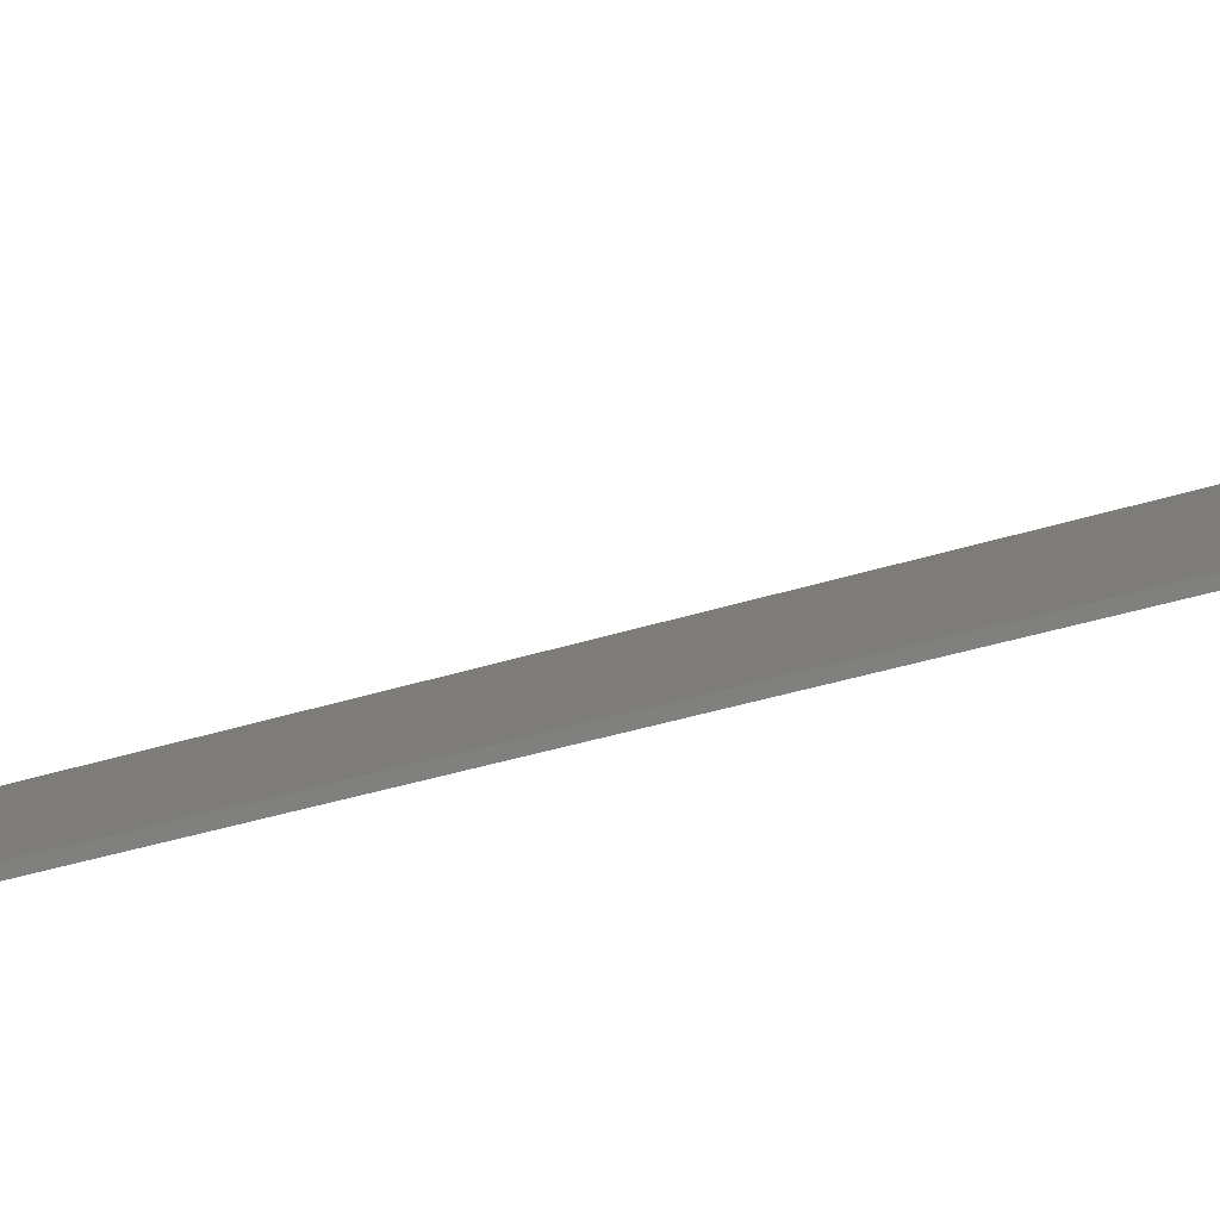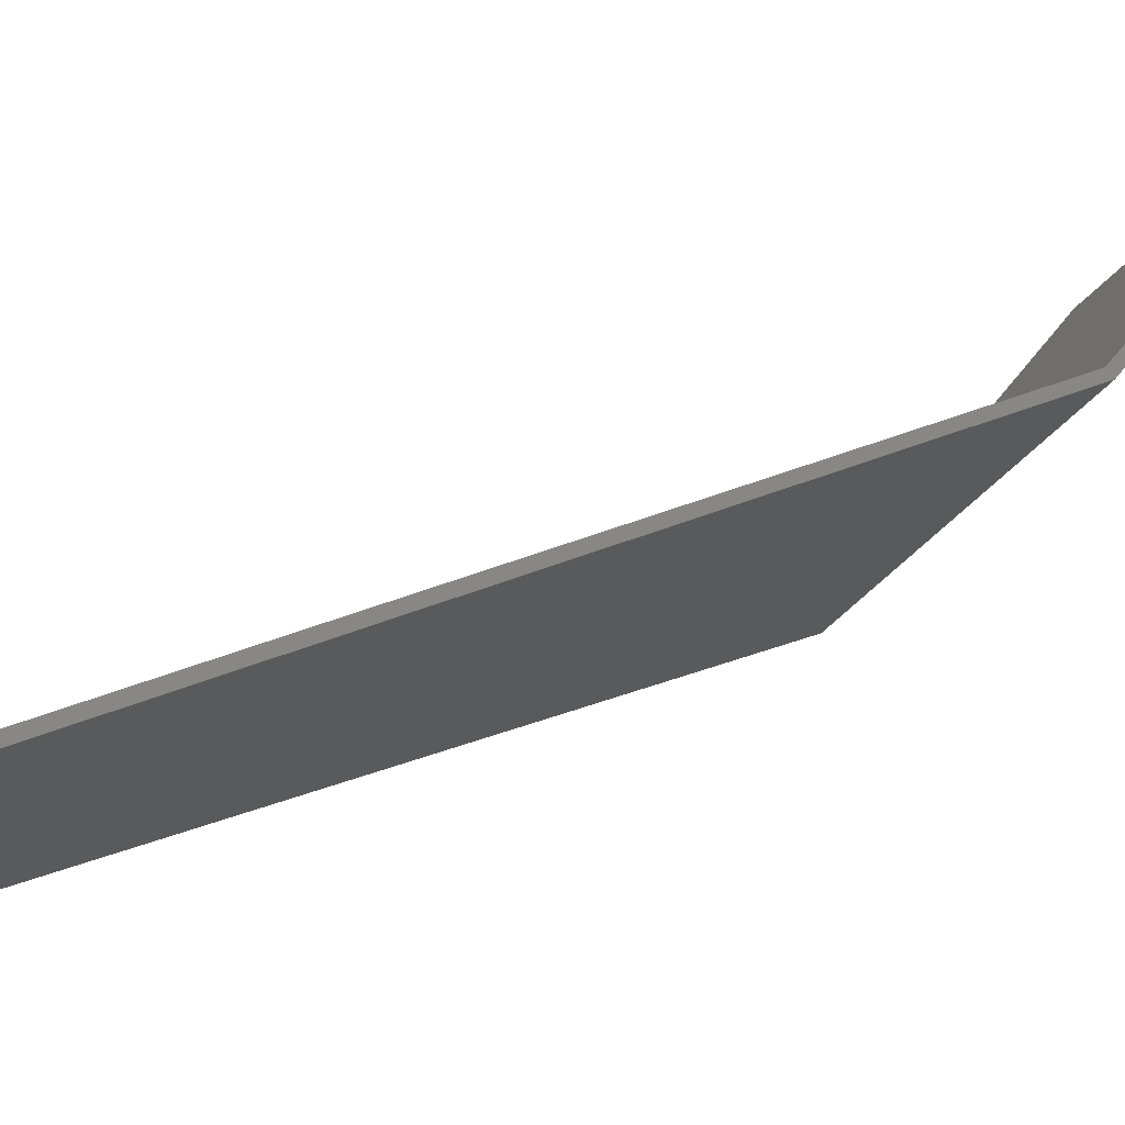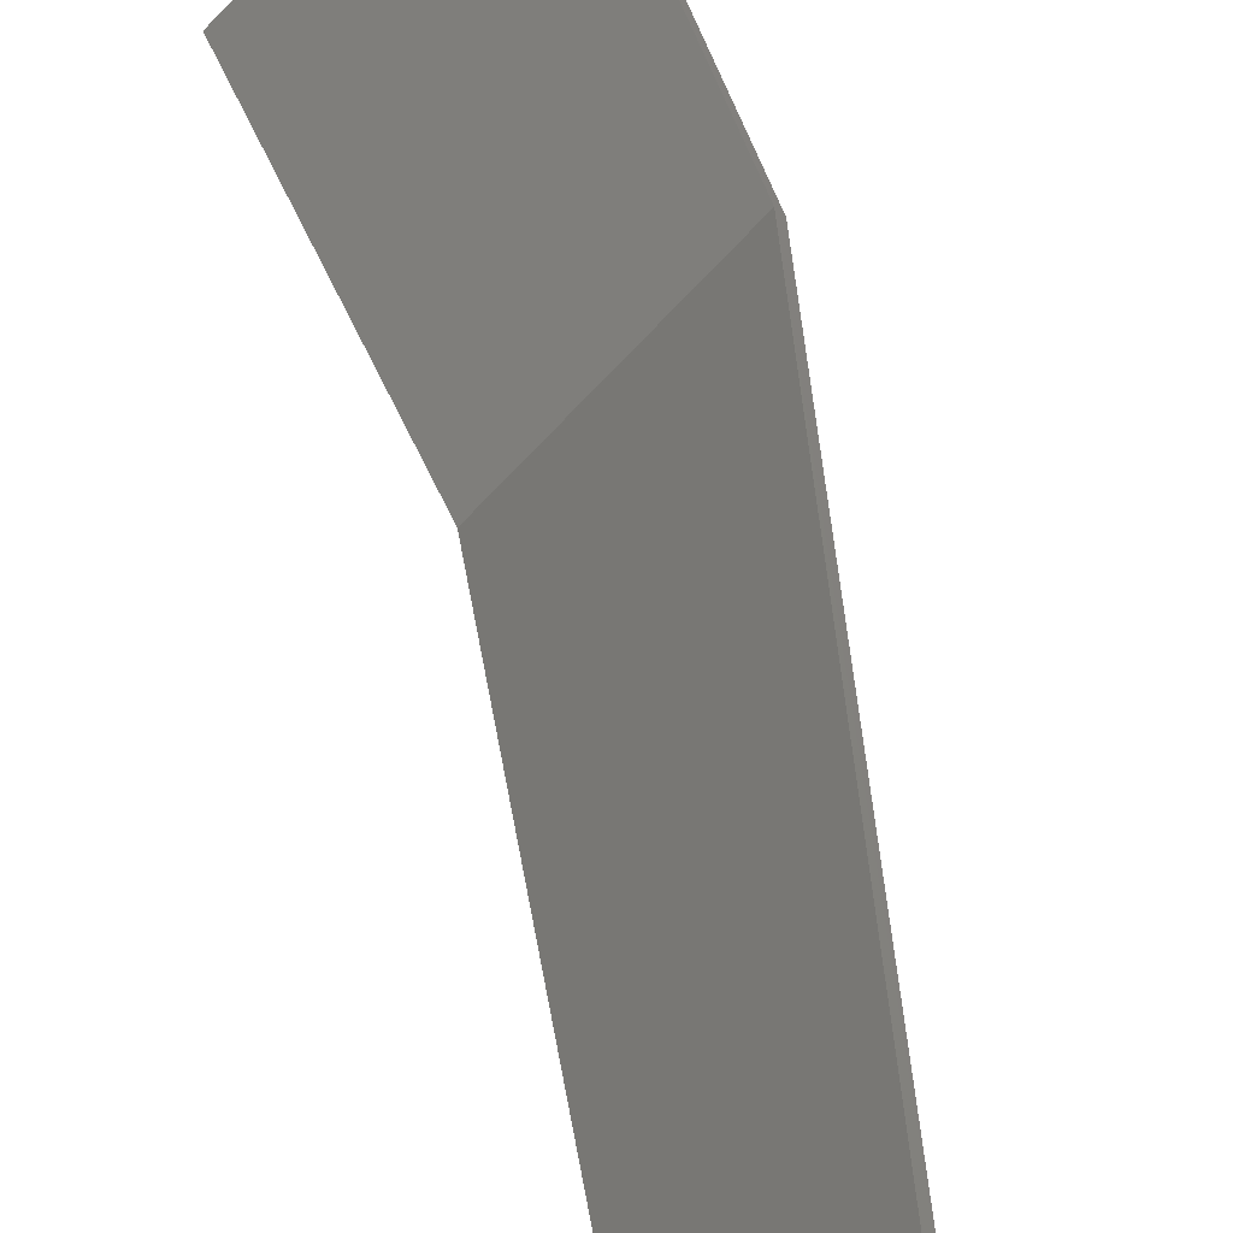
<metadata>
{"format":"stl","ext":"stl","renderer":"f3d","projection":"perspective","resolution":1024,"background":"white","views":[{"elev":55.3,"azim":-122.0,"up":"+Y"},{"elev":19.2,"azim":-162.5,"up":"+Y"},{"elev":28.4,"azim":167.6,"up":"+Y"}]}
</metadata>
<code>
# stl→obj: 60 verts, 113 faces
v -13.13 5.131 3.6
v -11.04 3.042 -4
v -12.96 4.958 -4
v -10.87 2.869 3.6
v -13.03 4.888 -4.011
v -13.2 5.061 3.6
v -10.94 2.798 3.6
v -11.11 2.972 -4.011
v -9.21 6.79 -20.74
v -9.754 7.368 -20.84
v -9.775 7.356 -20.74
v -9.723 7.37 -20.94
v -9.683 7.362 -21.04
v -9.635 7.345 -21.13
v -9.58 7.318 -21.22
v -9.518 7.282 -21.29
v -9.451 7.238 -21.36
v -9.38 7.185 -21.42
v -9.306 7.127 -21.46
v -9.231 7.062 -21.49
v -9.155 6.993 -21.51
v -9.08 6.92 -21.52
v -9.844 7.287 -20.76
v -9.822 7.299 -20.87
v -9.791 7.301 -20.97
v -9.752 7.294 -21.06
v -9.704 7.276 -21.15
v -9.648 7.249 -21.24
v -9.587 7.213 -21.31
v -9.52 7.169 -21.38
v -9.449 7.117 -21.44
v -9.375 7.058 -21.48
v -9.3 6.993 -21.52
v -9.224 6.924 -21.54
v -9.149 6.851 -21.54
v -9.007 6.845 -21.51
v -8.938 6.769 -21.49
v -8.873 6.694 -21.46
v -8.815 6.62 -21.42
v -8.762 6.549 -21.36
v -8.718 6.482 -21.29
v -8.682 6.42 -21.22
v -8.655 6.365 -21.13
v -8.637 6.317 -21.04
v -8.63 6.277 -20.94
v -8.632 6.246 -20.84
v -8.644 6.224 -20.74
v -9.076 6.776 -21.54
v -9.007 6.7 -21.52
v -8.942 6.625 -21.48
v -8.883 6.551 -21.44
v -8.831 6.48 -21.38
v -8.787 6.413 -21.31
v -8.751 6.352 -21.24
v -8.724 6.296 -21.15
v -8.706 6.248 -21.06
v -8.699 6.209 -20.97
v -8.701 6.178 -20.87
v -8.713 6.156 -20.76
v -8.699 6.208 -20.97
f 1 2 3
f 2 1 4
f 1 5 6
f 5 1 3
f 6 4 1
f 4 6 7
f 4 8 2
f 8 4 7
f 7 5 8
f 5 7 6
f 9 10 11
f 9 12 10
f 9 13 12
f 9 14 13
f 9 15 14
f 9 16 15
f 9 17 16
f 9 18 17
f 9 19 18
f 9 20 19
f 9 21 20
f 9 22 21
f 10 23 11
f 23 10 24
f 12 24 10
f 24 12 25
f 13 25 12
f 25 13 26
f 14 26 13
f 26 14 27
f 15 27 14
f 27 15 28
f 16 28 15
f 28 16 29
f 17 29 16
f 29 17 30
f 18 30 17
f 30 18 31
f 19 31 18
f 31 19 32
f 20 32 19
f 32 20 33
f 21 33 20
f 33 21 34
f 22 34 21
f 34 22 35
f 9 36 22
f 9 37 36
f 9 38 37
f 9 39 38
f 9 40 39
f 9 41 40
f 9 42 41
f 9 43 42
f 9 44 43
f 9 45 44
f 9 46 45
f 9 47 46
f 36 35 22
f 35 36 48
f 37 48 36
f 48 37 49
f 38 49 37
f 49 38 50
f 39 50 38
f 50 39 51
f 40 51 39
f 51 40 52
f 41 52 40
f 52 41 53
f 42 53 41
f 53 42 54
f 43 54 42
f 54 43 55
f 44 55 43
f 55 44 56
f 45 56 44
f 56 45 57
f 46 57 45
f 57 46 58
f 47 58 46
f 58 47 59
f 47 3 2
f 3 47 11
f 23 3 11
f 3 23 5
f 59 2 8
f 2 59 47
f 23 8 5
f 8 23 59
f 24 59 58
f 59 24 23
f 25 58 60
f 58 25 24
f 26 60 56
f 60 26 25
f 27 56 55
f 56 27 26
f 28 55 54
f 55 28 27
f 29 54 53
f 54 29 28
f 30 53 52
f 53 30 29
f 31 52 51
f 52 31 30
f 32 51 50
f 51 32 31
f 33 50 49
f 50 33 32
f 34 49 48
f 49 34 33
f 35 34 48

</code>
